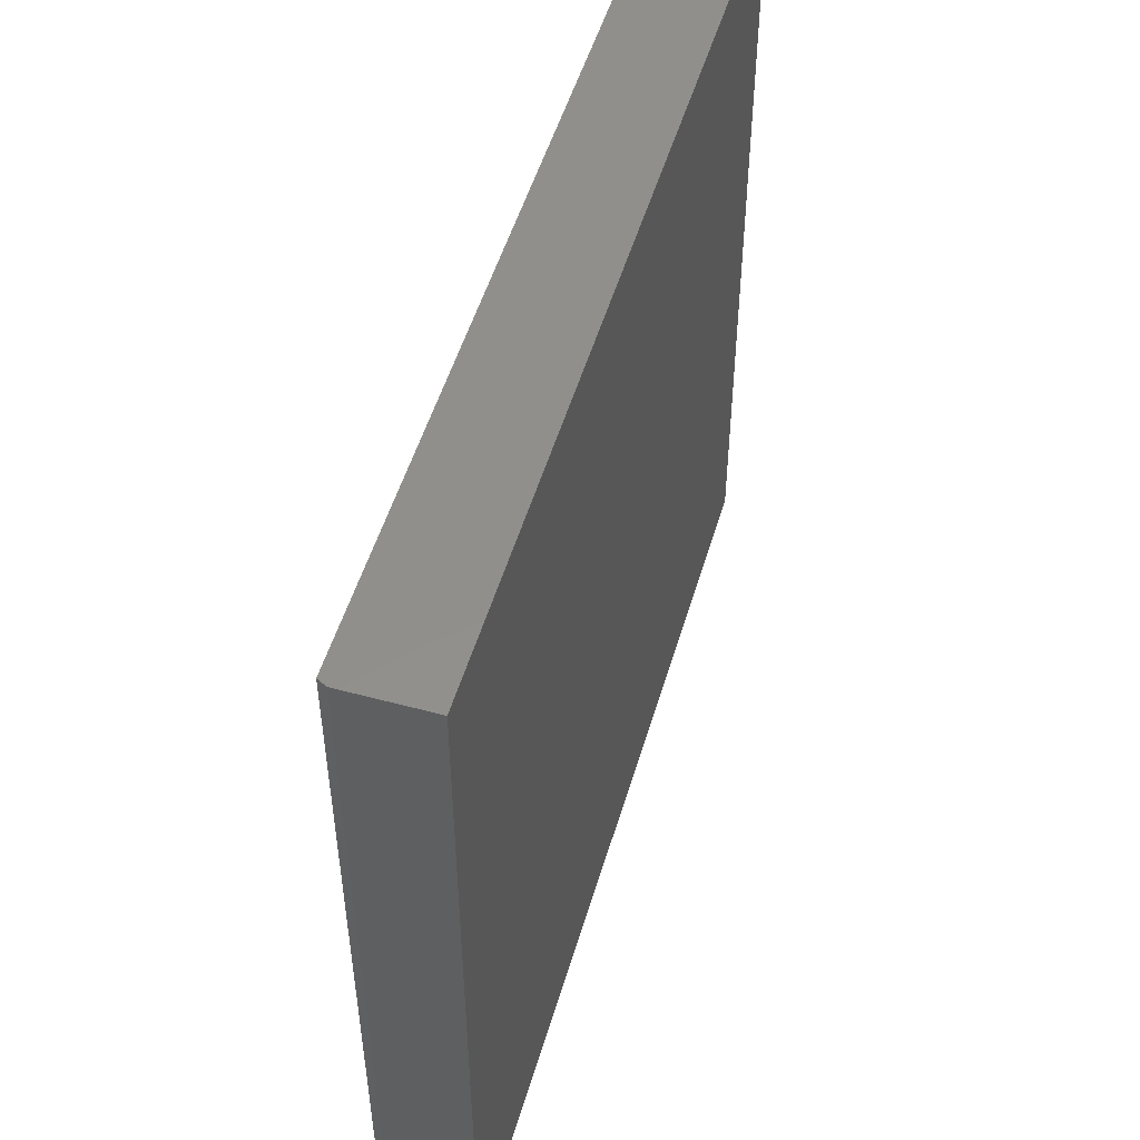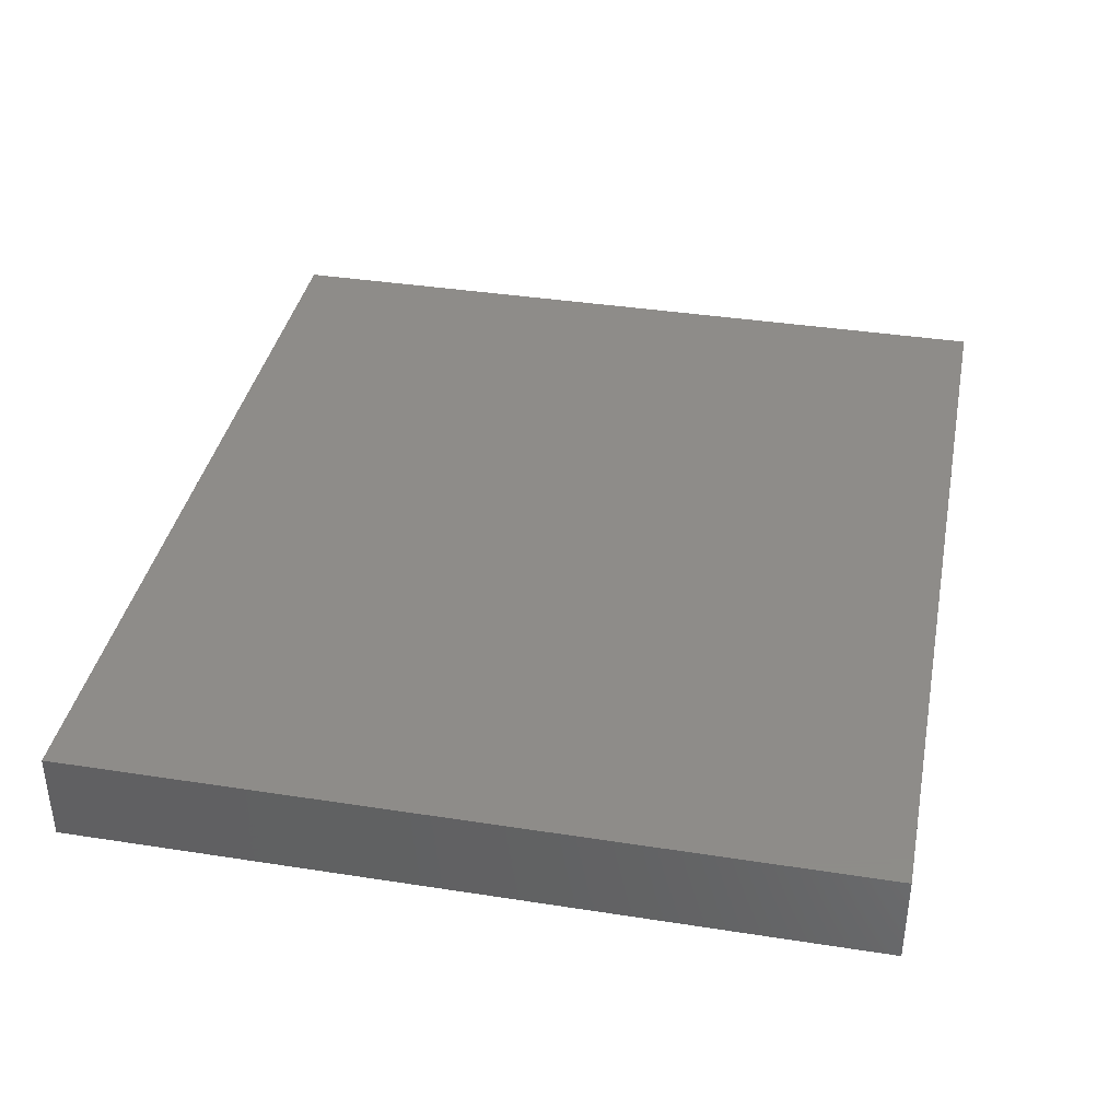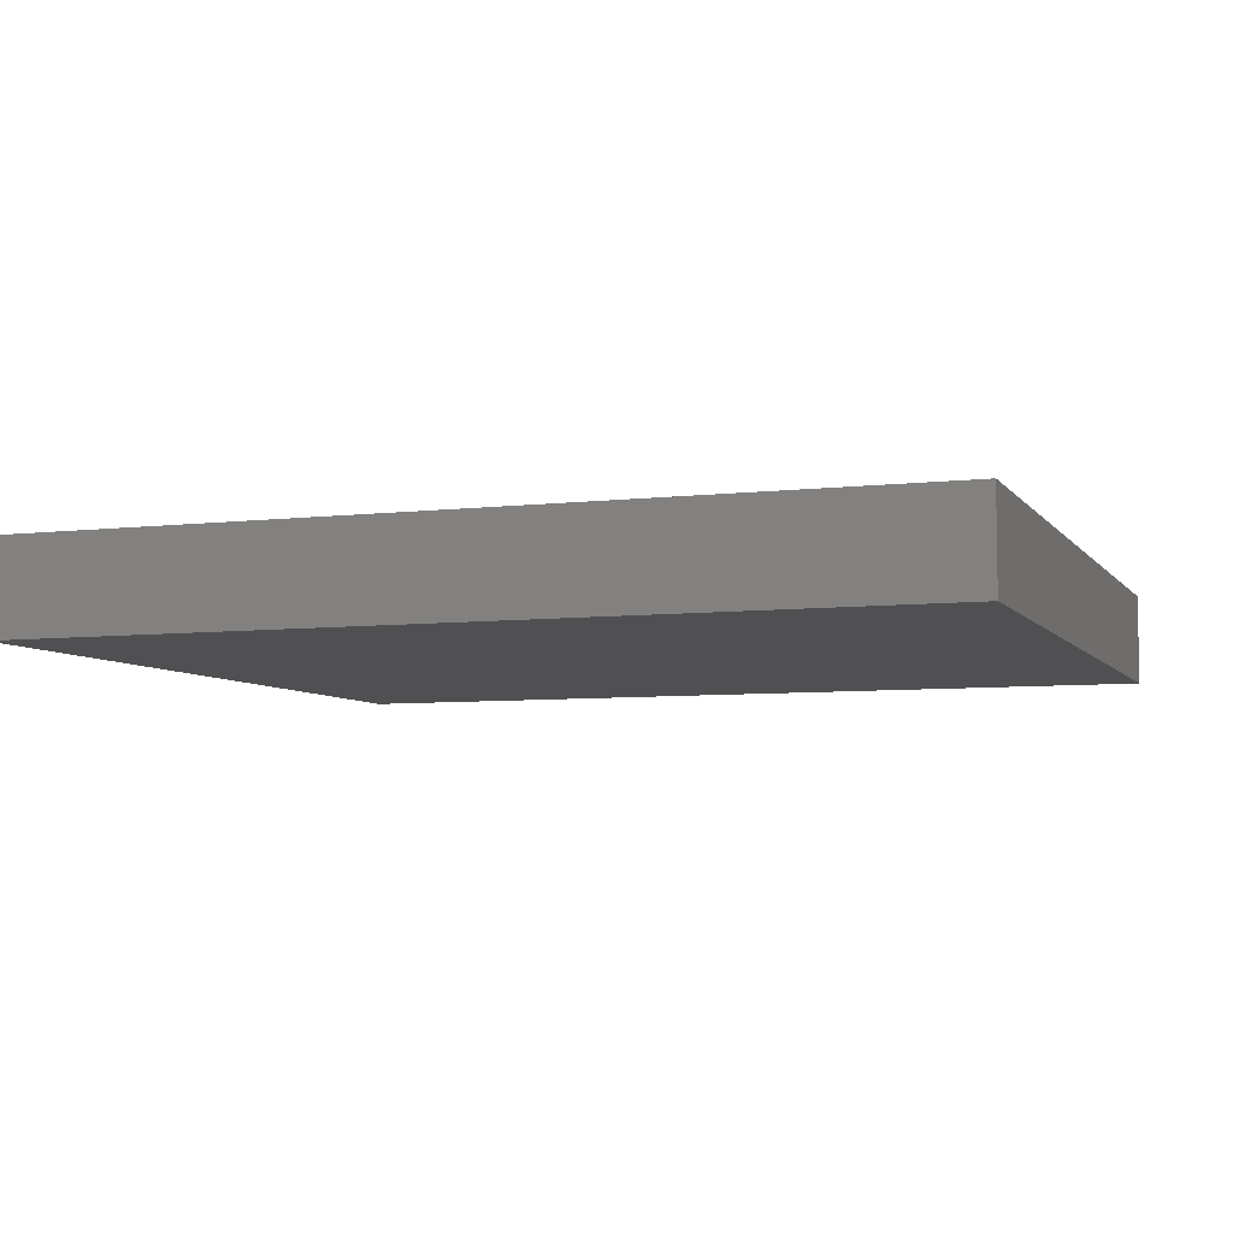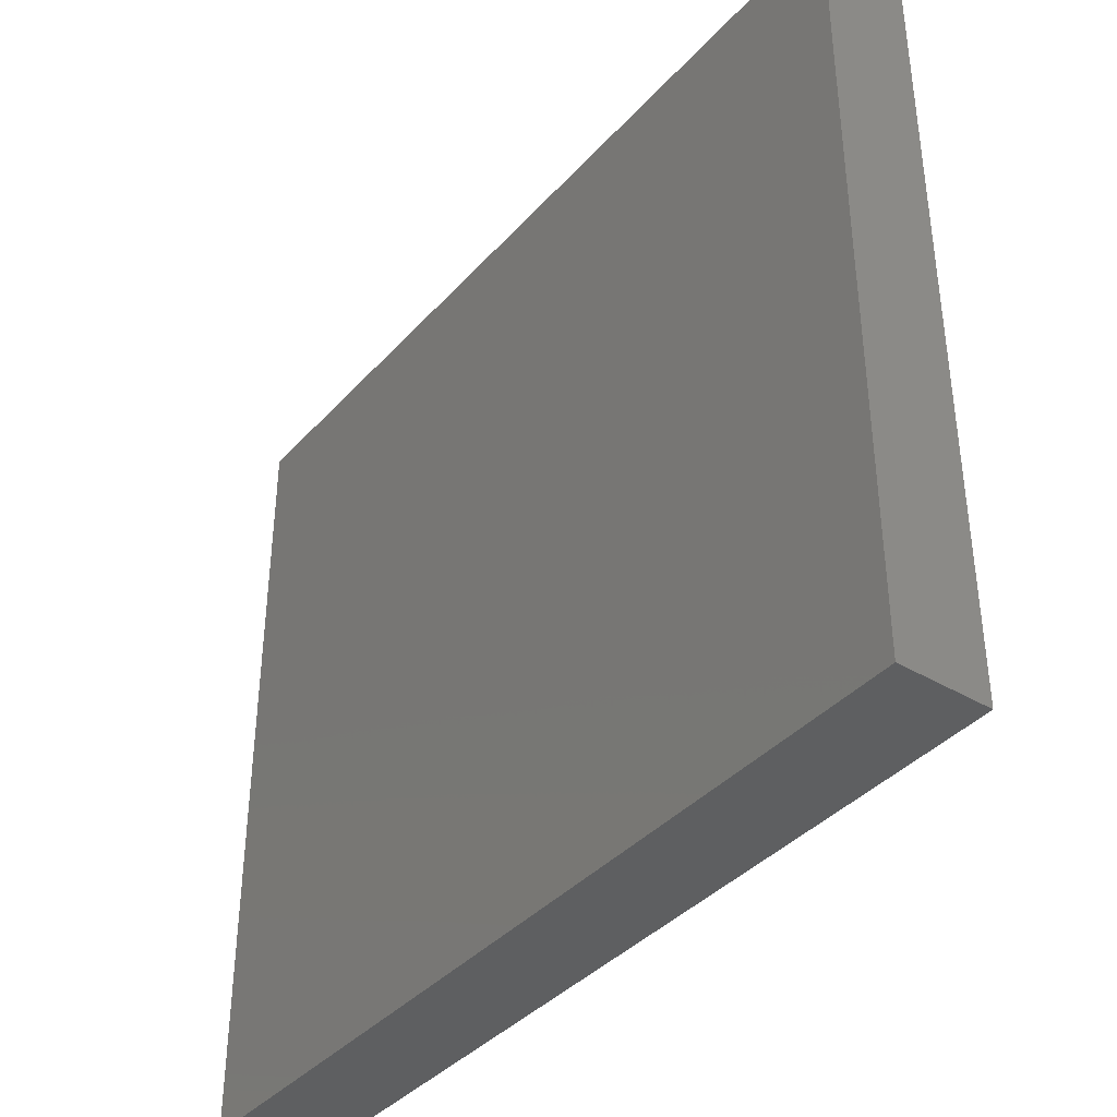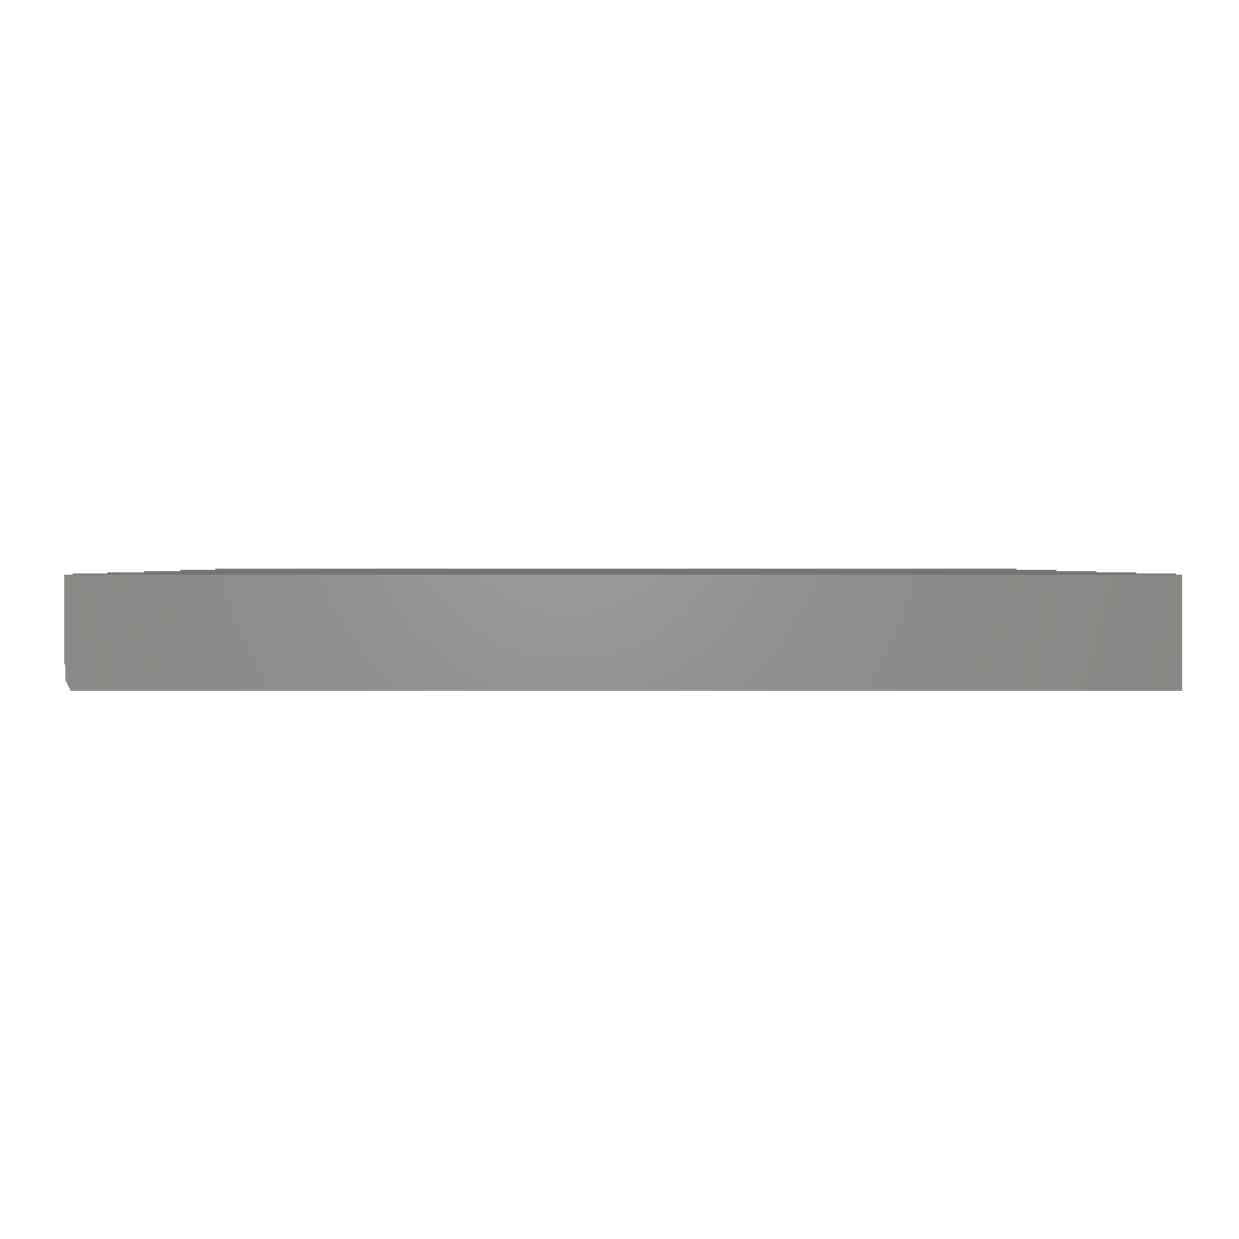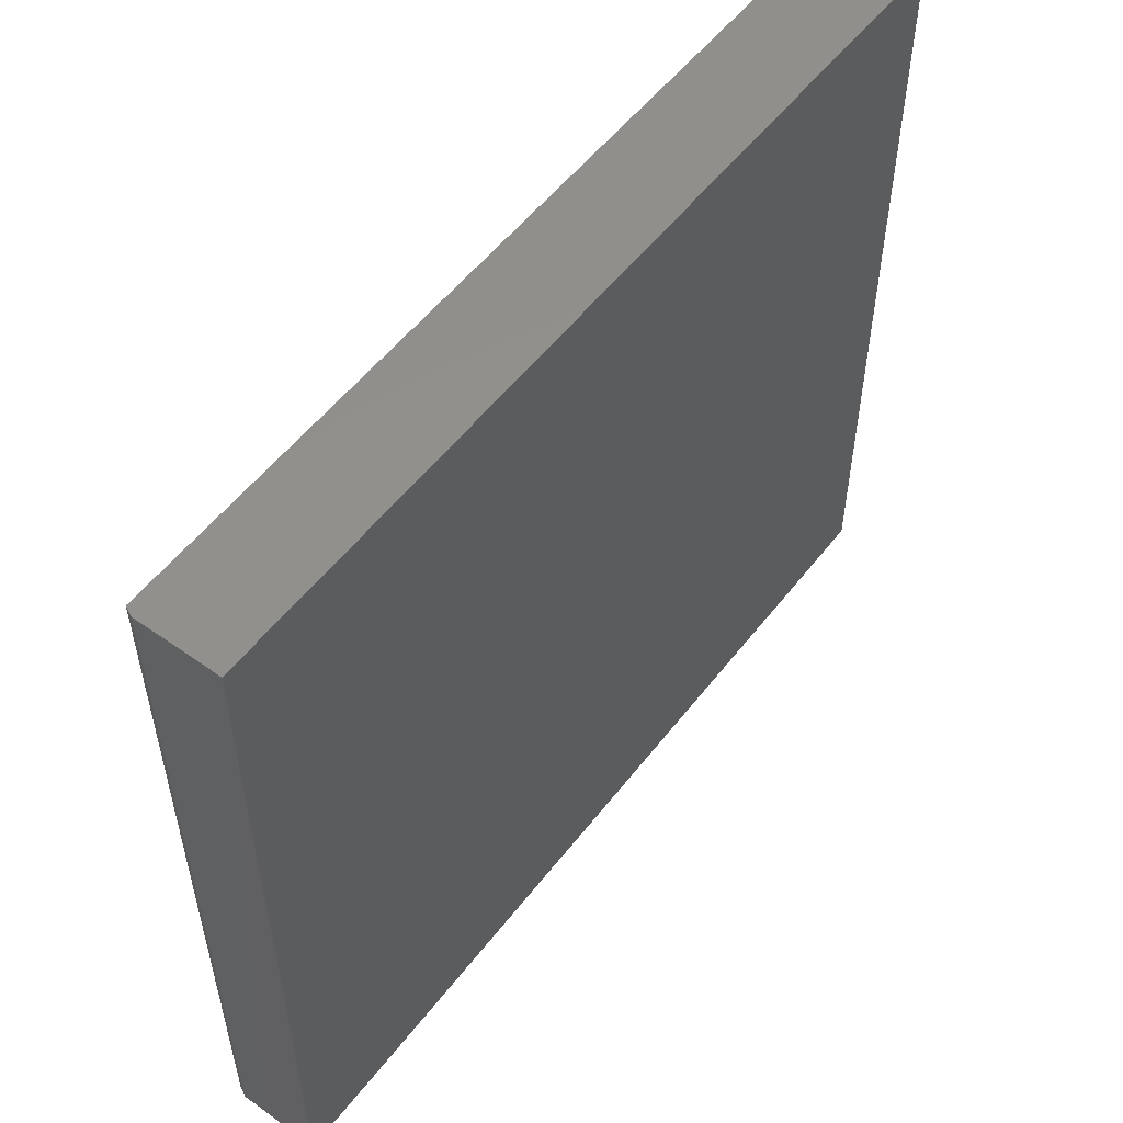
<metadata>
{"format":"stl","ext":"stl","renderer":"f3d","projection":"perspective","resolution":1024,"background":"white","views":[{"elev":51.4,"azim":106.3,"up":"+Z"},{"elev":38.0,"azim":-78.8,"up":"+Y"},{"elev":-6.3,"azim":-160.3,"up":"+Y"},{"elev":-38.7,"azim":-126.9,"up":"+Z"},{"elev":1.5,"azim":179.4,"up":"+Y"},{"elev":54.3,"azim":127.0,"up":"+Z"}]}
</metadata>
<code>
# stl→obj: 10 verts, 16 faces
v -0.75 -0.07812 -0.6719
v 0.7422 -0.07812 -0.6719
v -0.75 -0.07812 0.6702
v 0.7422 -0.07812 0.6702
v -0.75 0.07812 0.6702
v 0.75 0.07812 0.6702
v 0.75 -0.0625 0.6702
v 0.75 -0.0625 -0.6719
v 0.75 0.07812 -0.6719
v -0.75 0.07812 -0.6719
f 1 2 3
f 3 2 4
f 5 3 6
f 6 3 4
f 6 4 7
f 8 9 7
f 7 9 6
f 1 10 2
f 2 10 9
f 2 9 8
f 4 2 7
f 7 2 8
f 10 5 9
f 9 5 6
f 3 5 1
f 1 5 10

</code>
